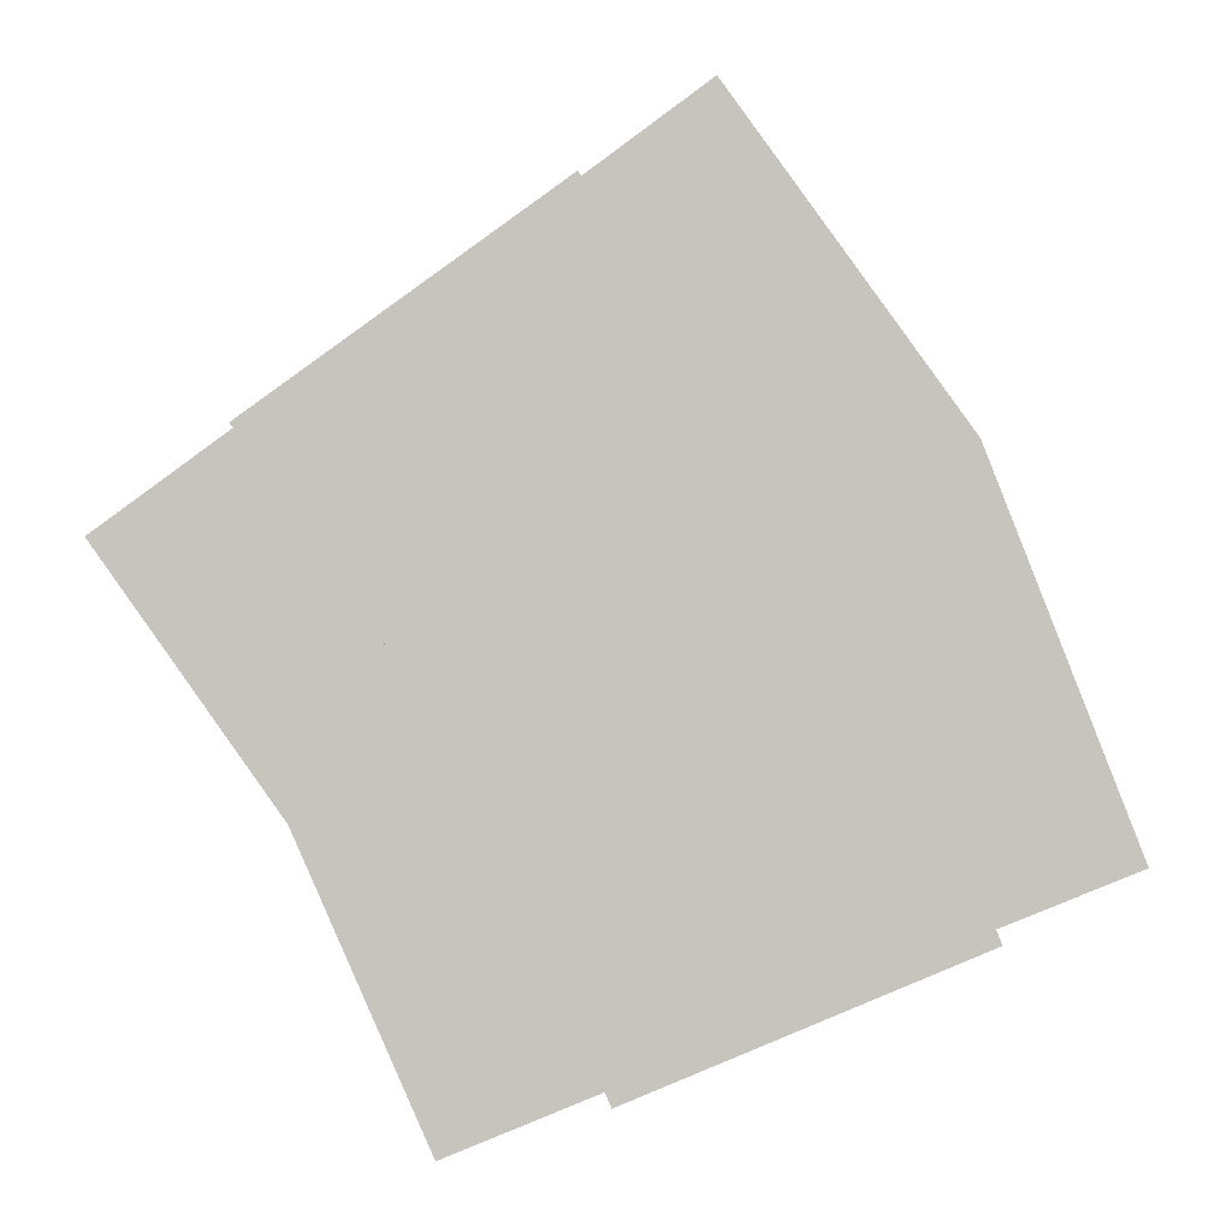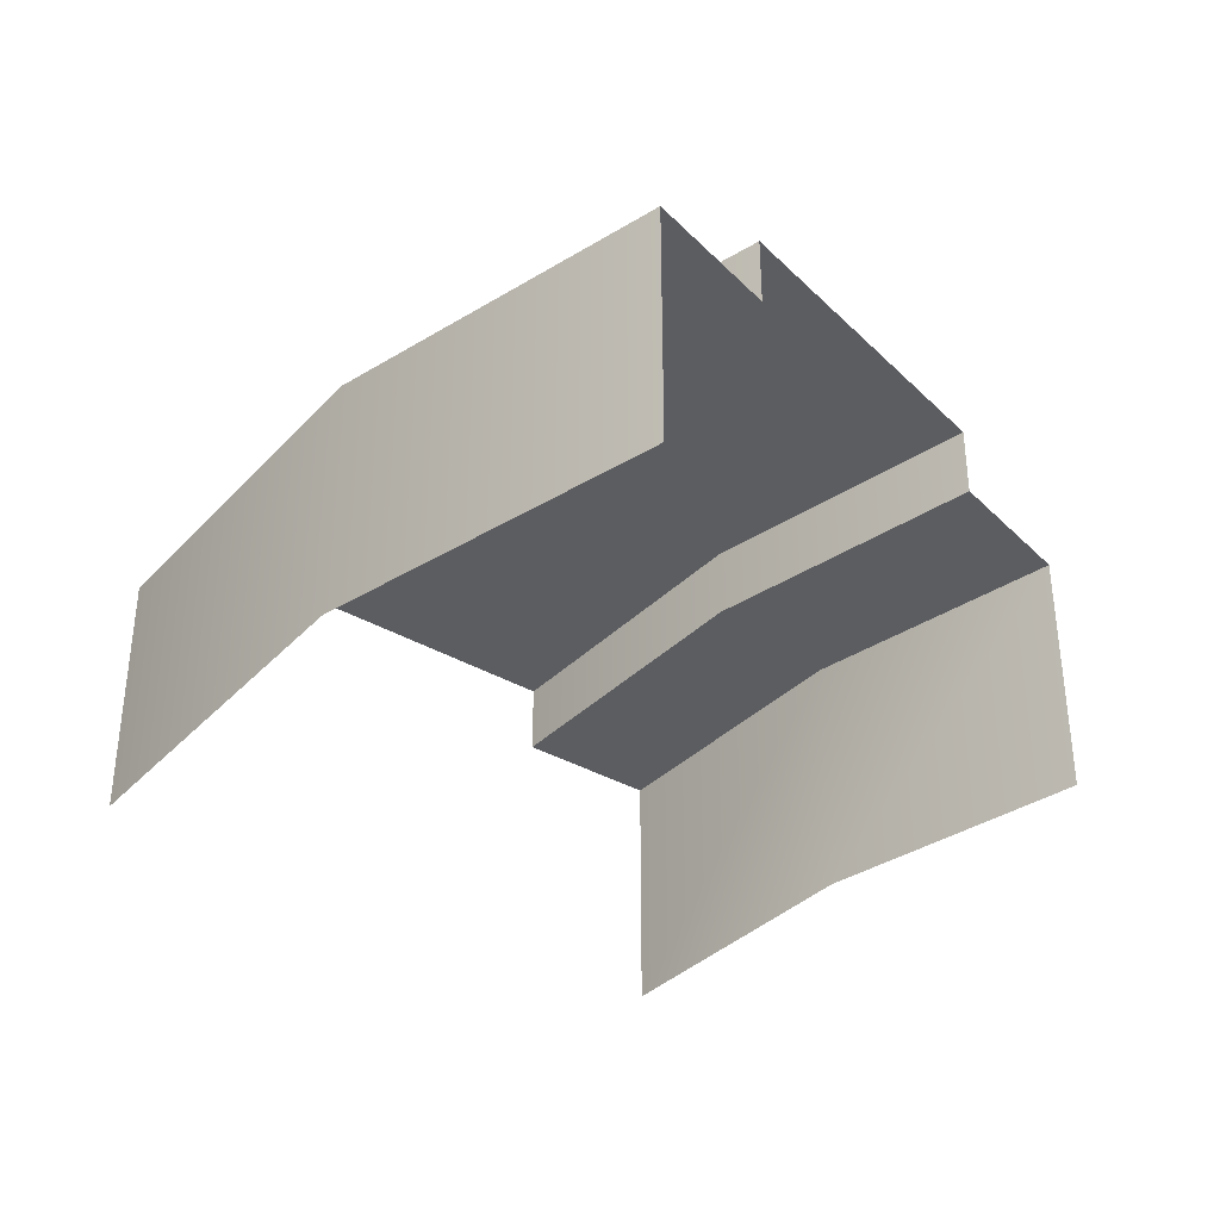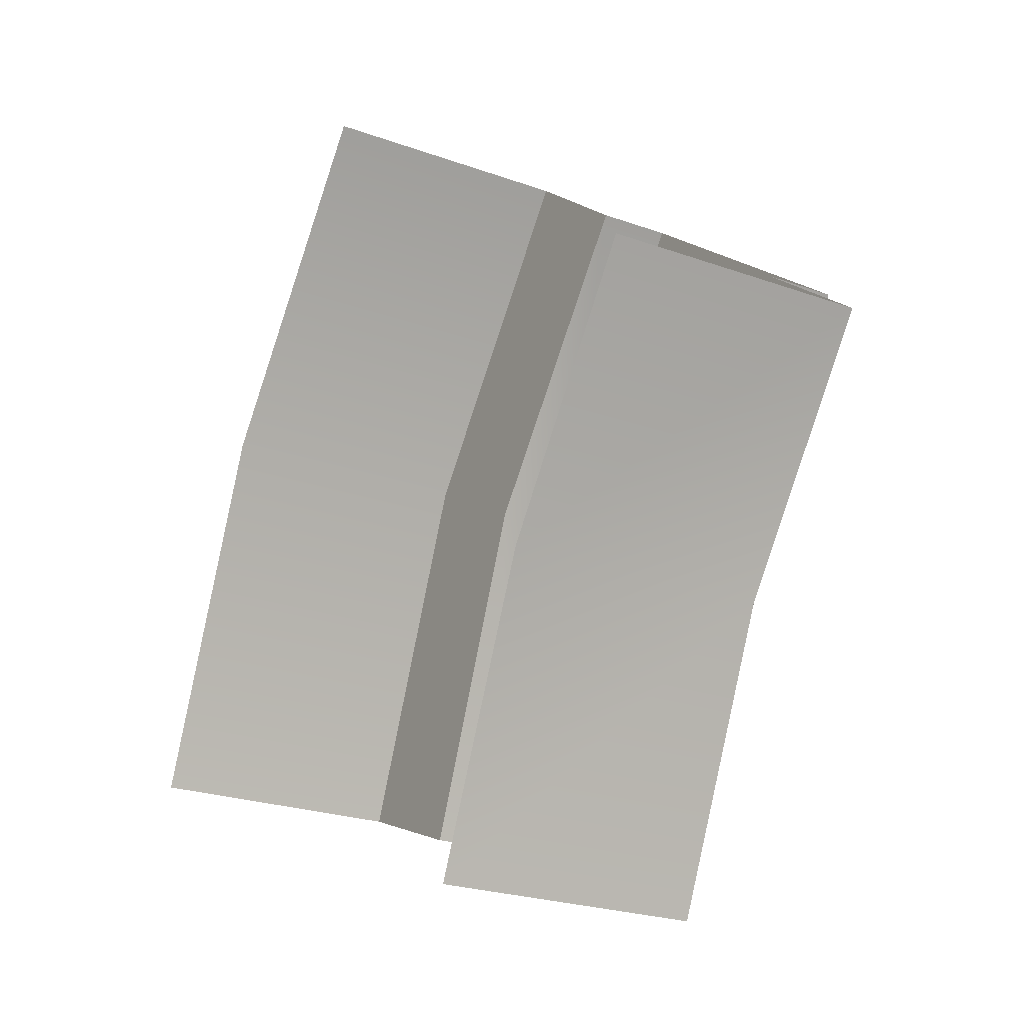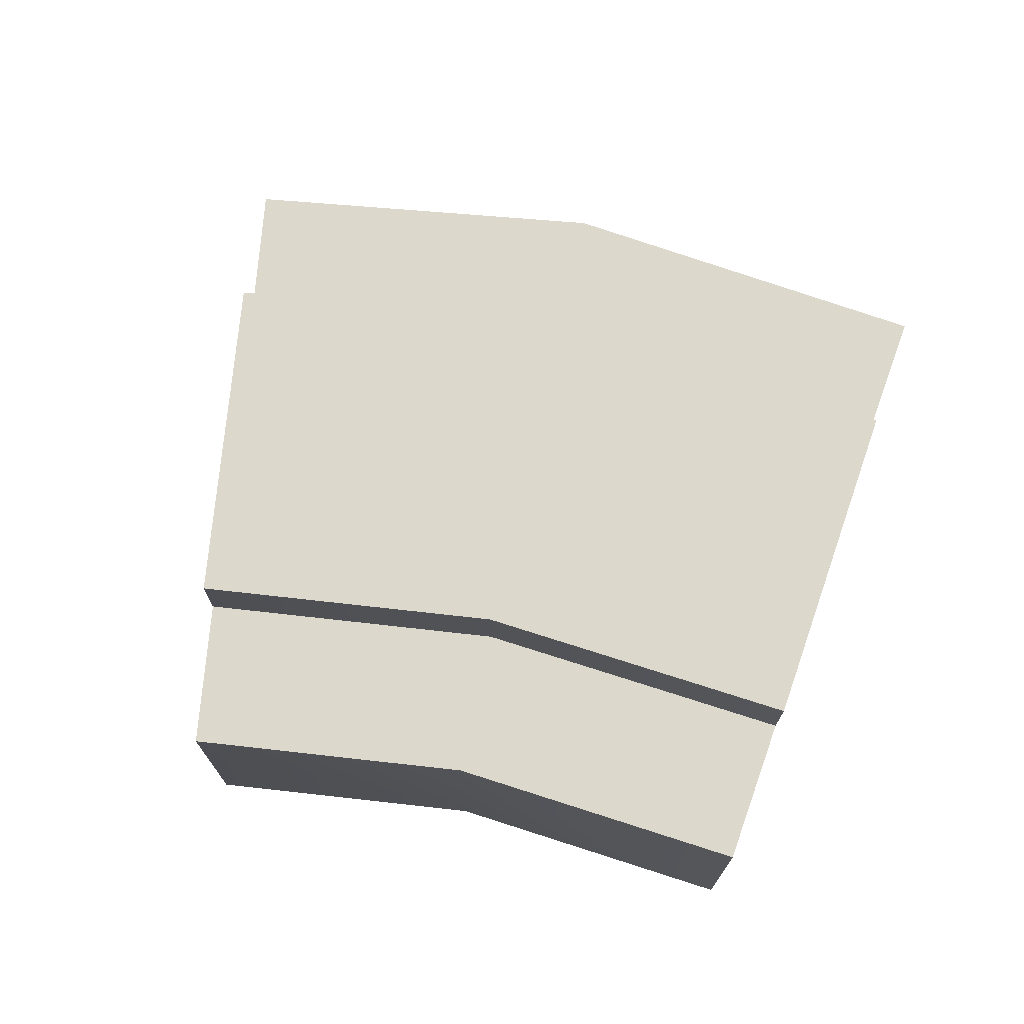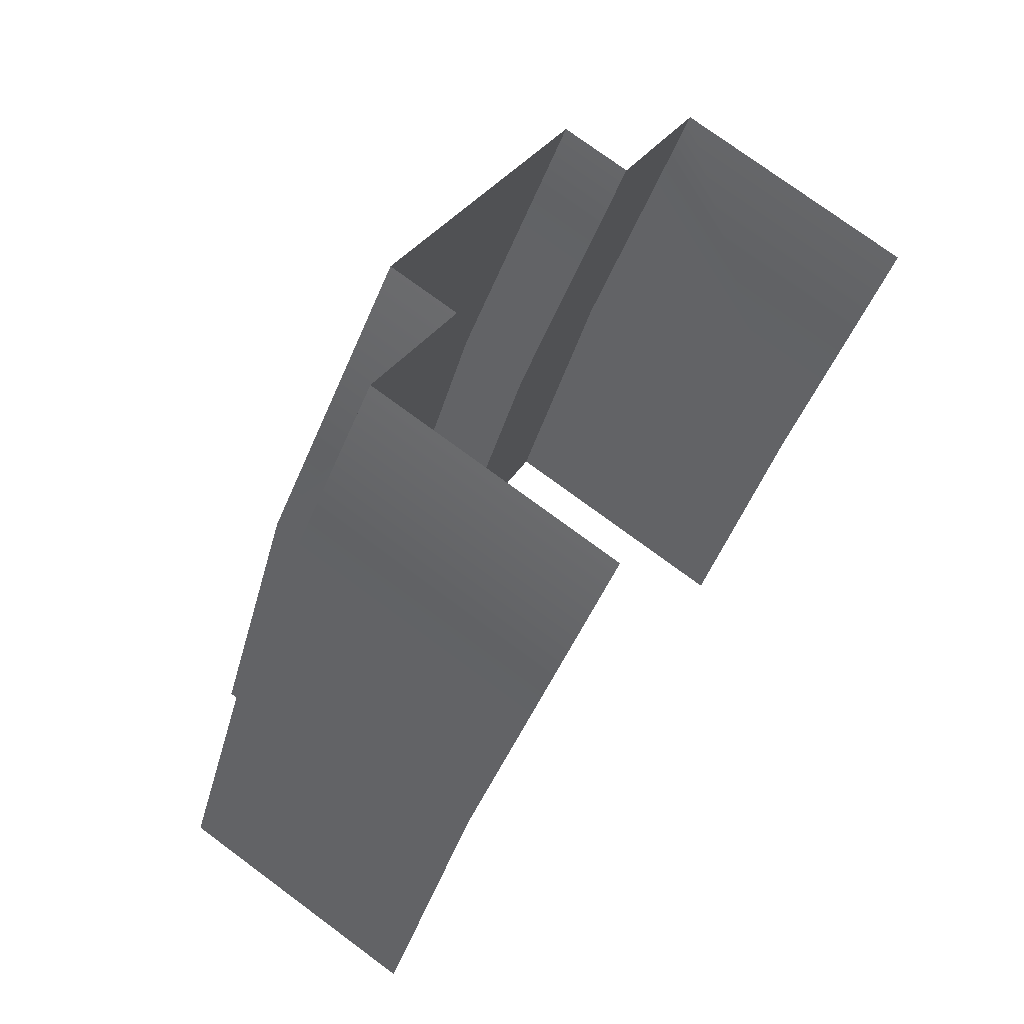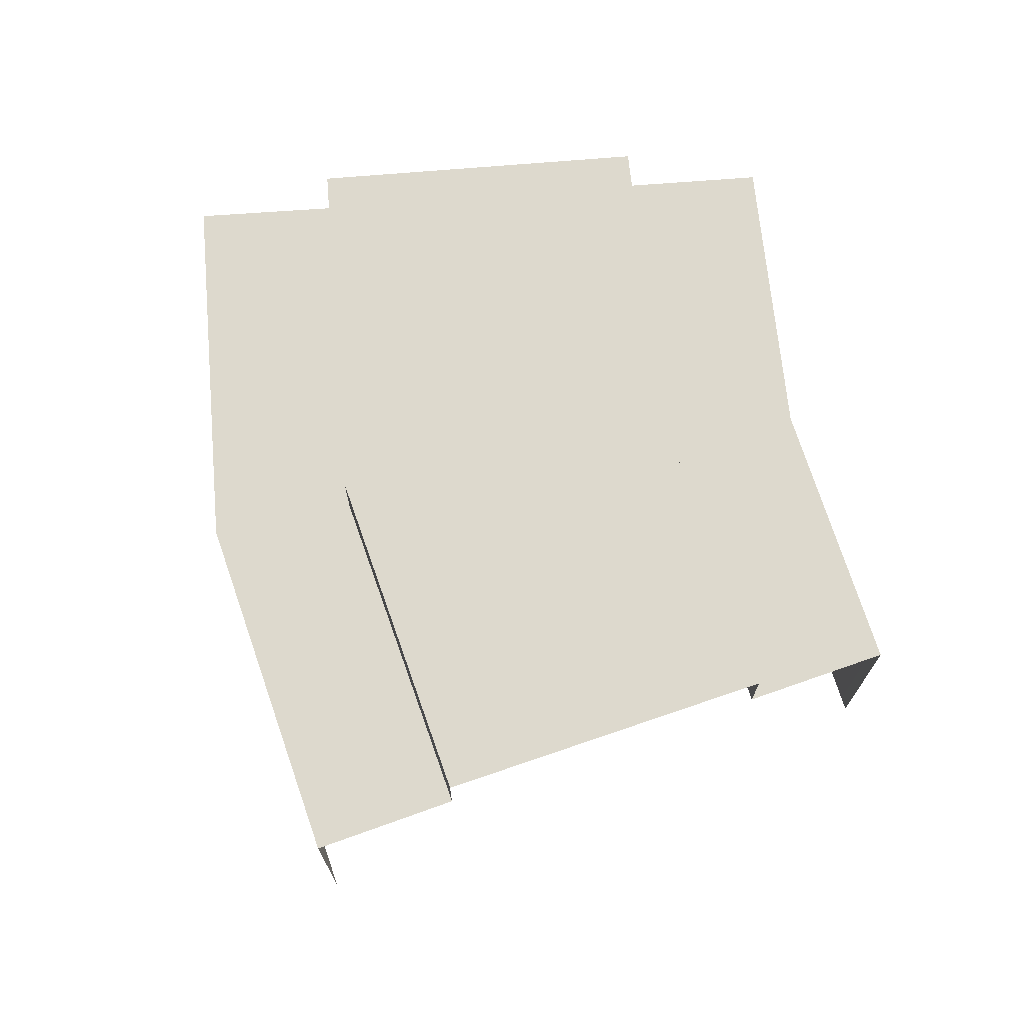
<metadata>
{"format":"obj","ext":"obj","renderer":"f3d","projection":"perspective","resolution":1024,"background":"white","views":[{"elev":0.9,"azim":175.6,"up":"+Z"},{"elev":-36.5,"azim":-15.1,"up":"+Y"},{"elev":-22.9,"azim":58.0,"up":"+Z"},{"elev":72.7,"azim":131.2,"up":"+Y"},{"elev":75.3,"azim":-53.5,"up":"+Z"},{"elev":72.0,"azim":17.2,"up":"+Y"}]}
</metadata>
<code>
g Path_120_0 메시
v -0.09058 -0.1139 -0.298
v -0.09058 0.06471 -0.298
v 0.006956 0.06471 -0.05377
v 0.006956 -0.1139 -0.05377
v 0.157 -0.1139 0.1491
v 0.157 0.06471 0.1491
v 0.004488 0.1157 -0.3348
v 0.22 0.1157 -0.4216
v 0.09627 0.1157 -0.1034
v 0.307 0.1157 -0.2201
v 0.2386 0.1157 0.08794
v 0.4261 0.1157 -0.04892
v 0.315 0.06471 -0.4591
v 0.315 -0.1139 -0.4591
v 0.3967 0.06471 -0.2699
v 0.3967 -0.1139 -0.2699
v 0.5082 0.06471 -0.1097
v 0.5082 -0.1139 -0.1097
v 0.004488 0.06471 -0.3348
v 0.004488 0.1157 -0.3348
v 0.09627 0.06471 -0.1034
v 0.09627 0.1157 -0.1034
v 0.2386 0.06471 0.08794
v 0.2386 0.1157 0.08794
v 0.22 0.1157 -0.4216
v 0.22 0.06471 -0.4216
v 0.307 0.06471 -0.2201
v 0.307 0.1157 -0.2201
v 0.4261 0.1157 -0.04892
v 0.4261 0.06471 -0.04892
v -0.09058 0.06471 -0.298
v 0.004488 0.06471 -0.3348
v 0.09627 0.06471 -0.1034
v 0.006956 0.06471 -0.05377
v 0.157 0.06471 0.1491
v 0.2386 0.06471 0.08794
v 0.315 0.06471 -0.4591
v 0.22 0.06471 -0.4216
v 0.307 0.06471 -0.2201
v 0.3967 0.06471 -0.2699
v 0.5082 0.06471 -0.1097
v 0.4261 0.06471 -0.04892
f 2 1 3
f 1 4 3
f 3 4 5
f 6 3 5
f 7 9 8
f 9 10 8
f 9 11 10
f 11 12 10
f 13 15 14
f 15 16 14
f 15 17 16
f 17 18 16
f 19 21 20
f 21 22 20
f 21 23 22
f 23 24 22
f 26 25 27
f 25 28 27
f 27 28 29
f 30 27 29
f 32 31 33
f 31 34 33
f 33 34 35
f 36 33 35
f 38 39 37
f 39 40 37
f 41 40 39
f 42 41 39

</code>
